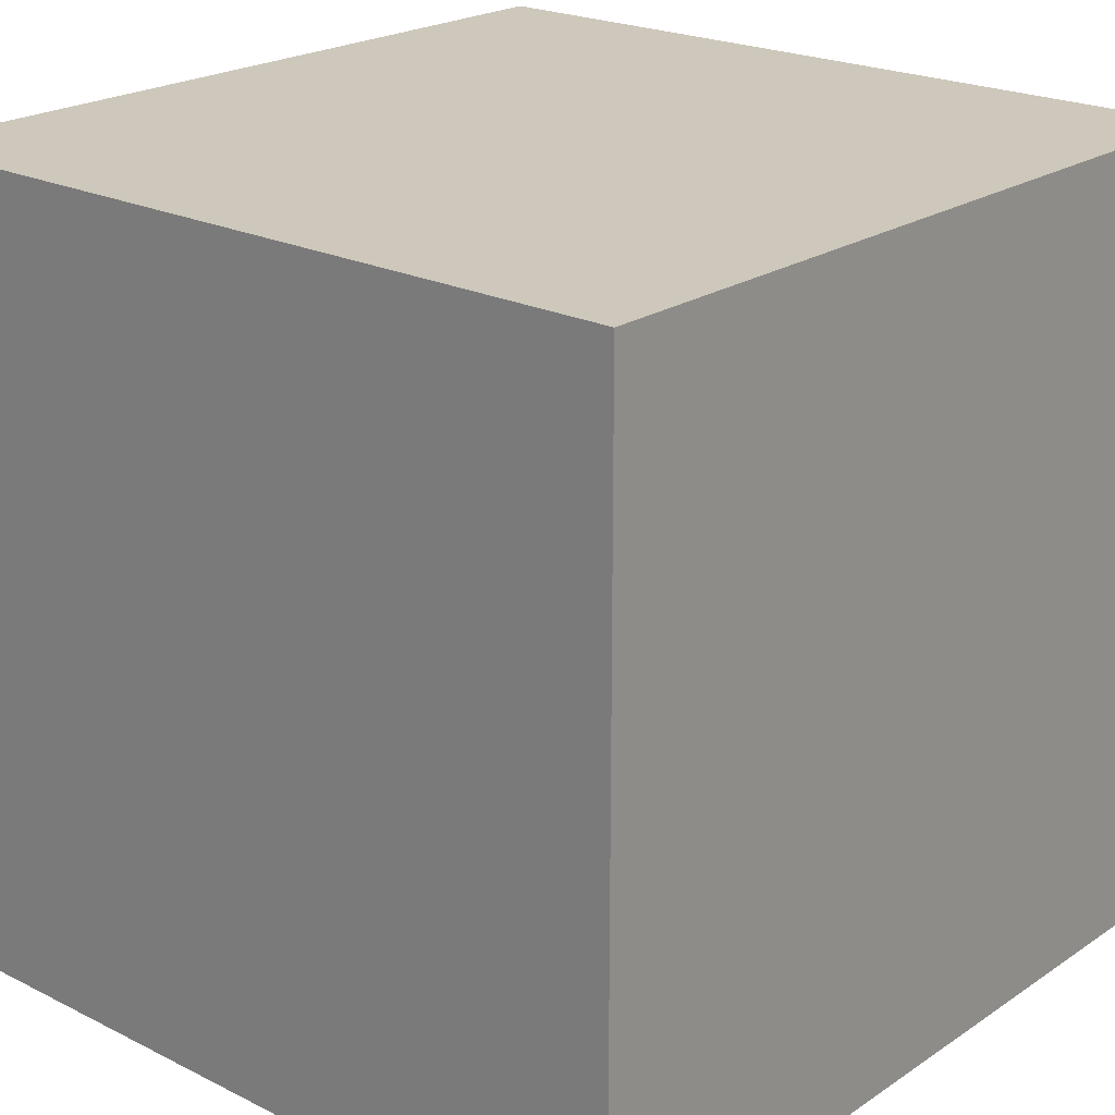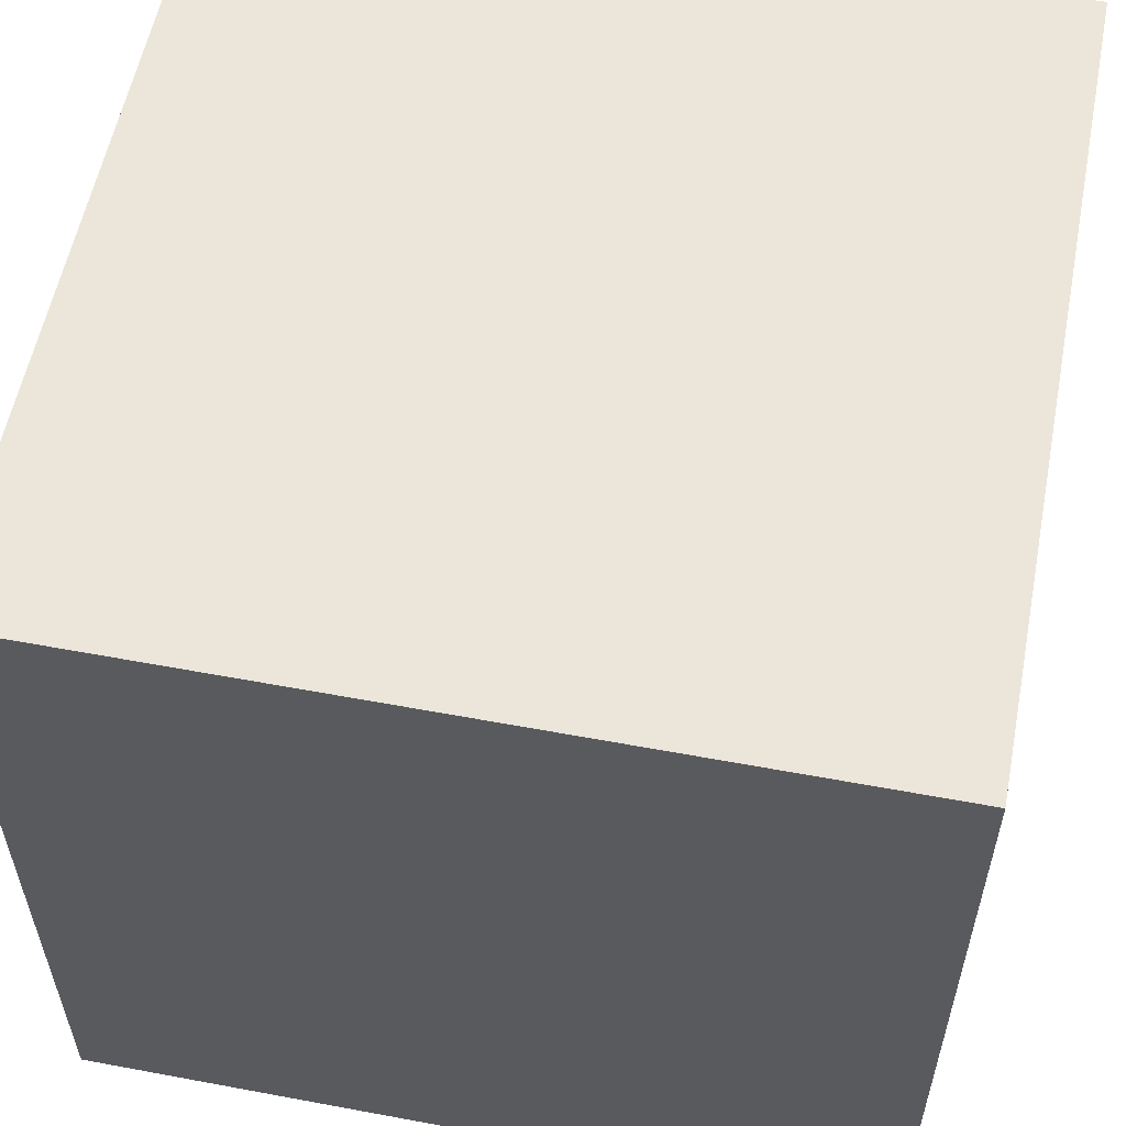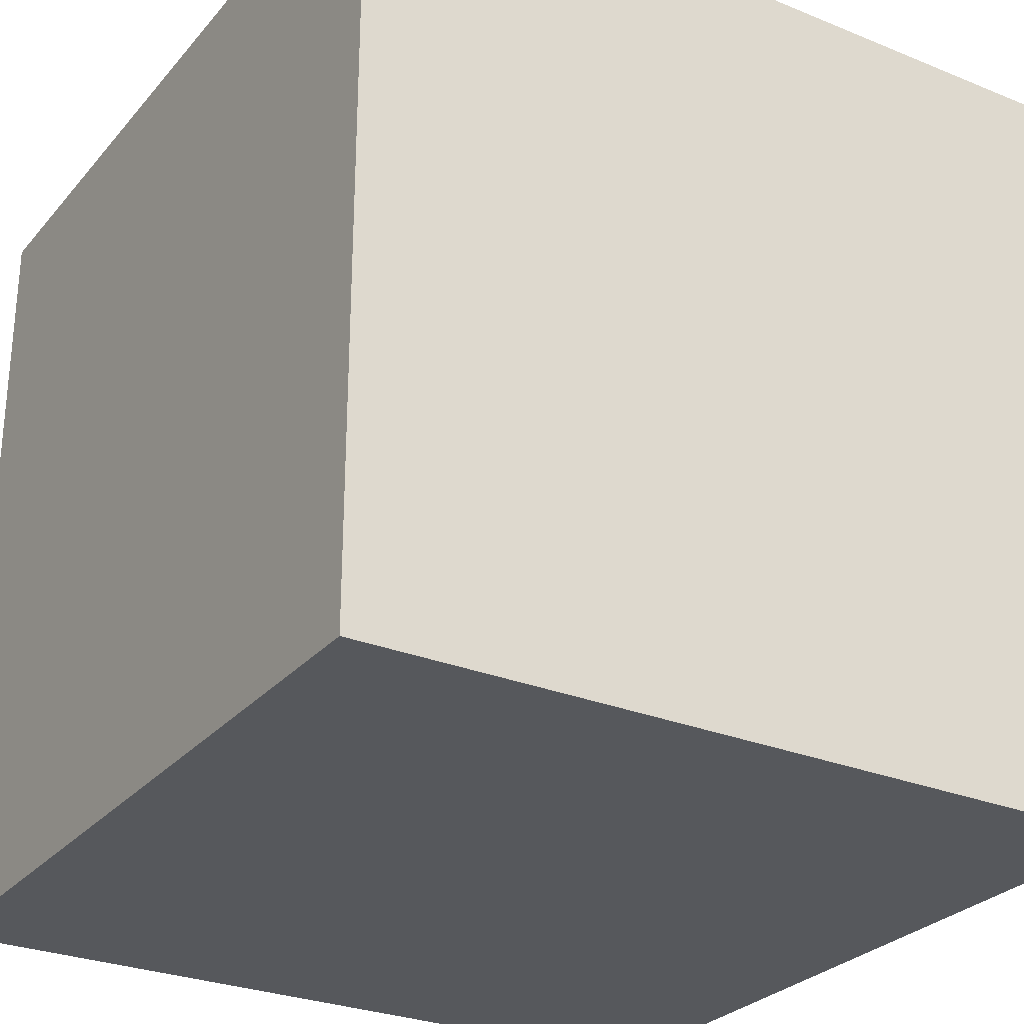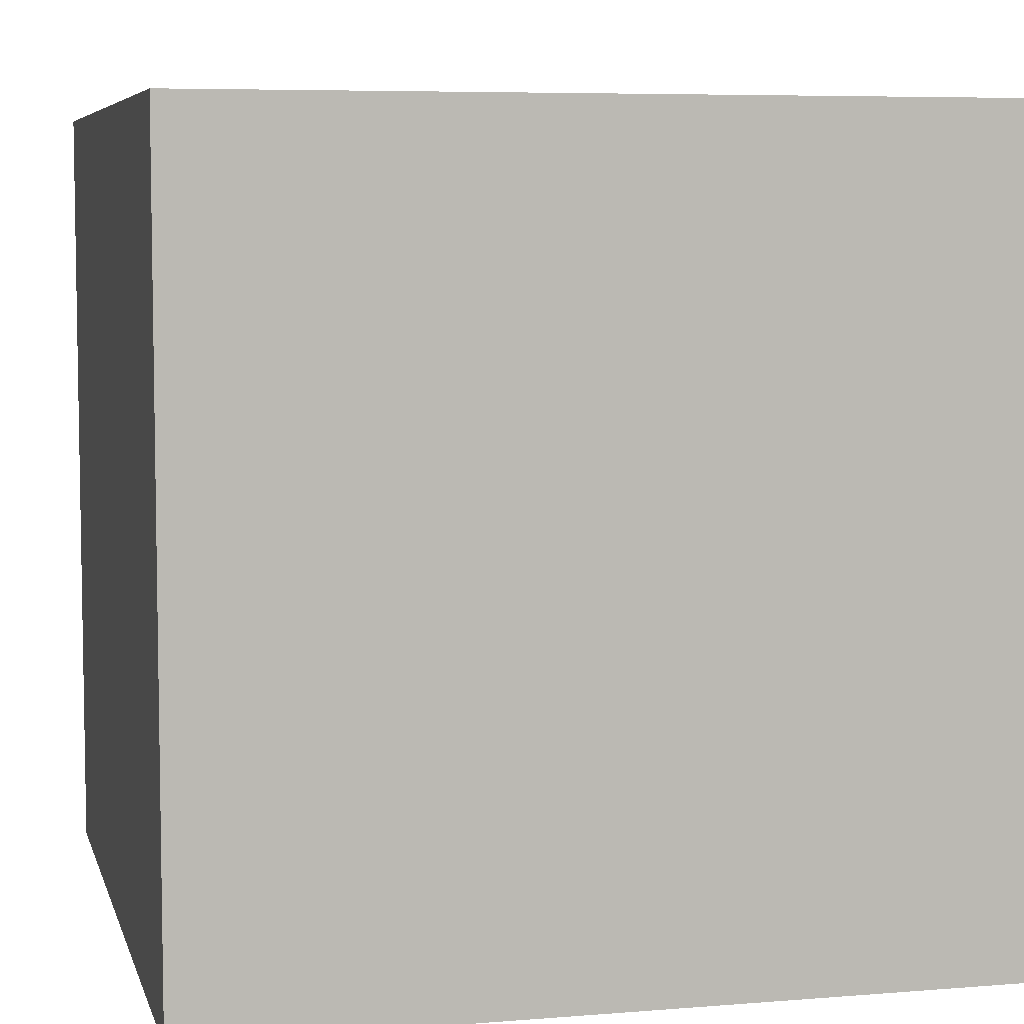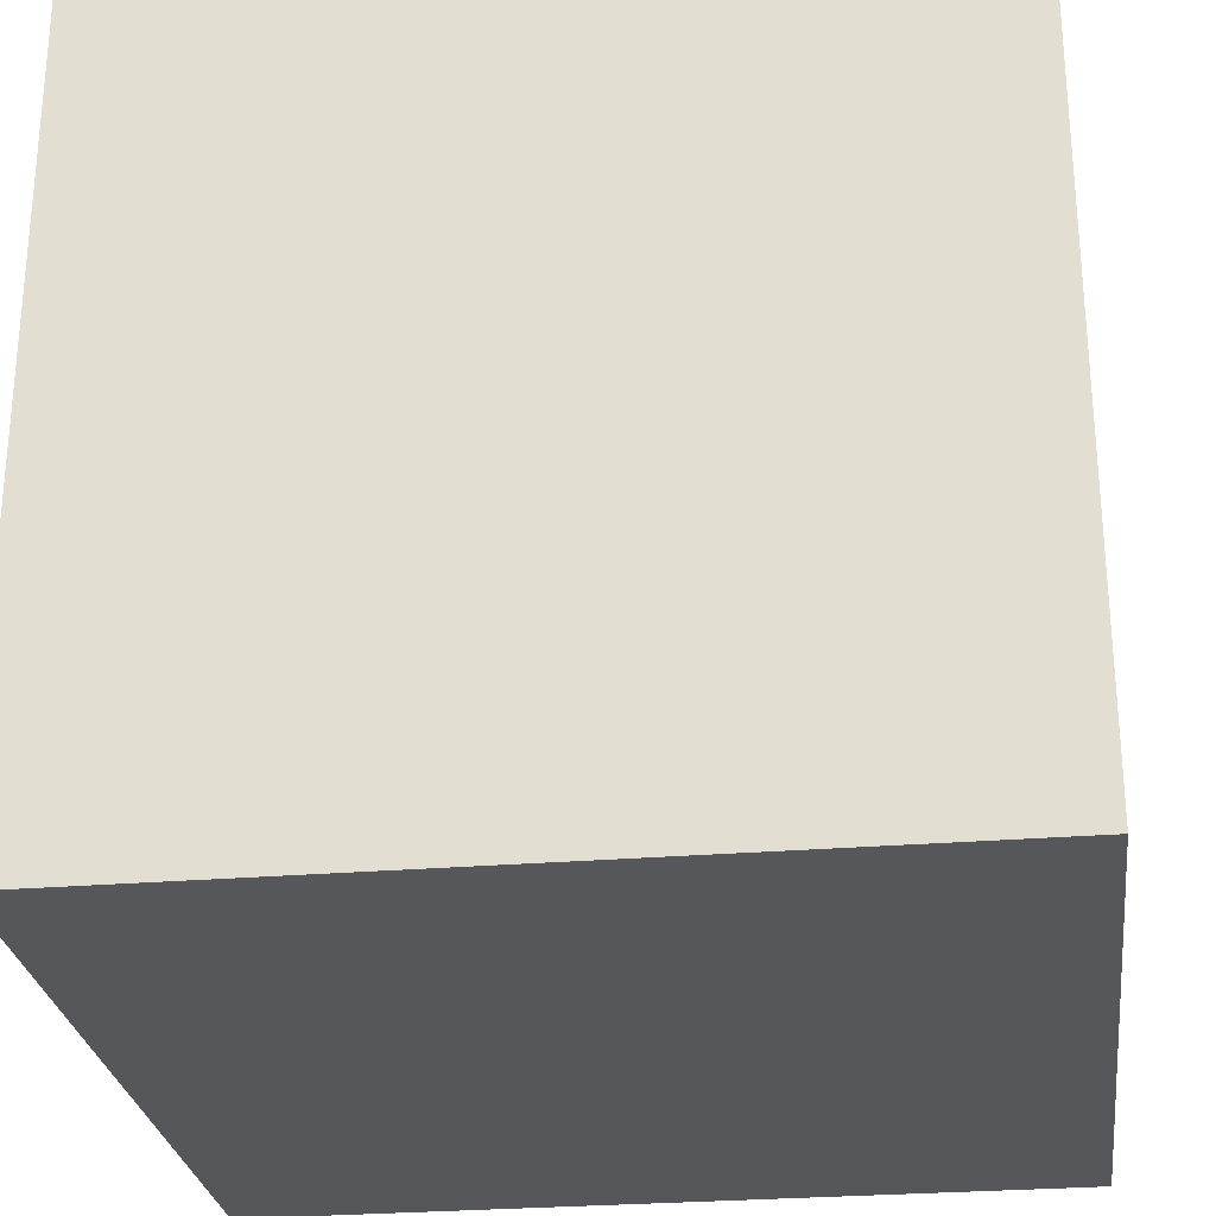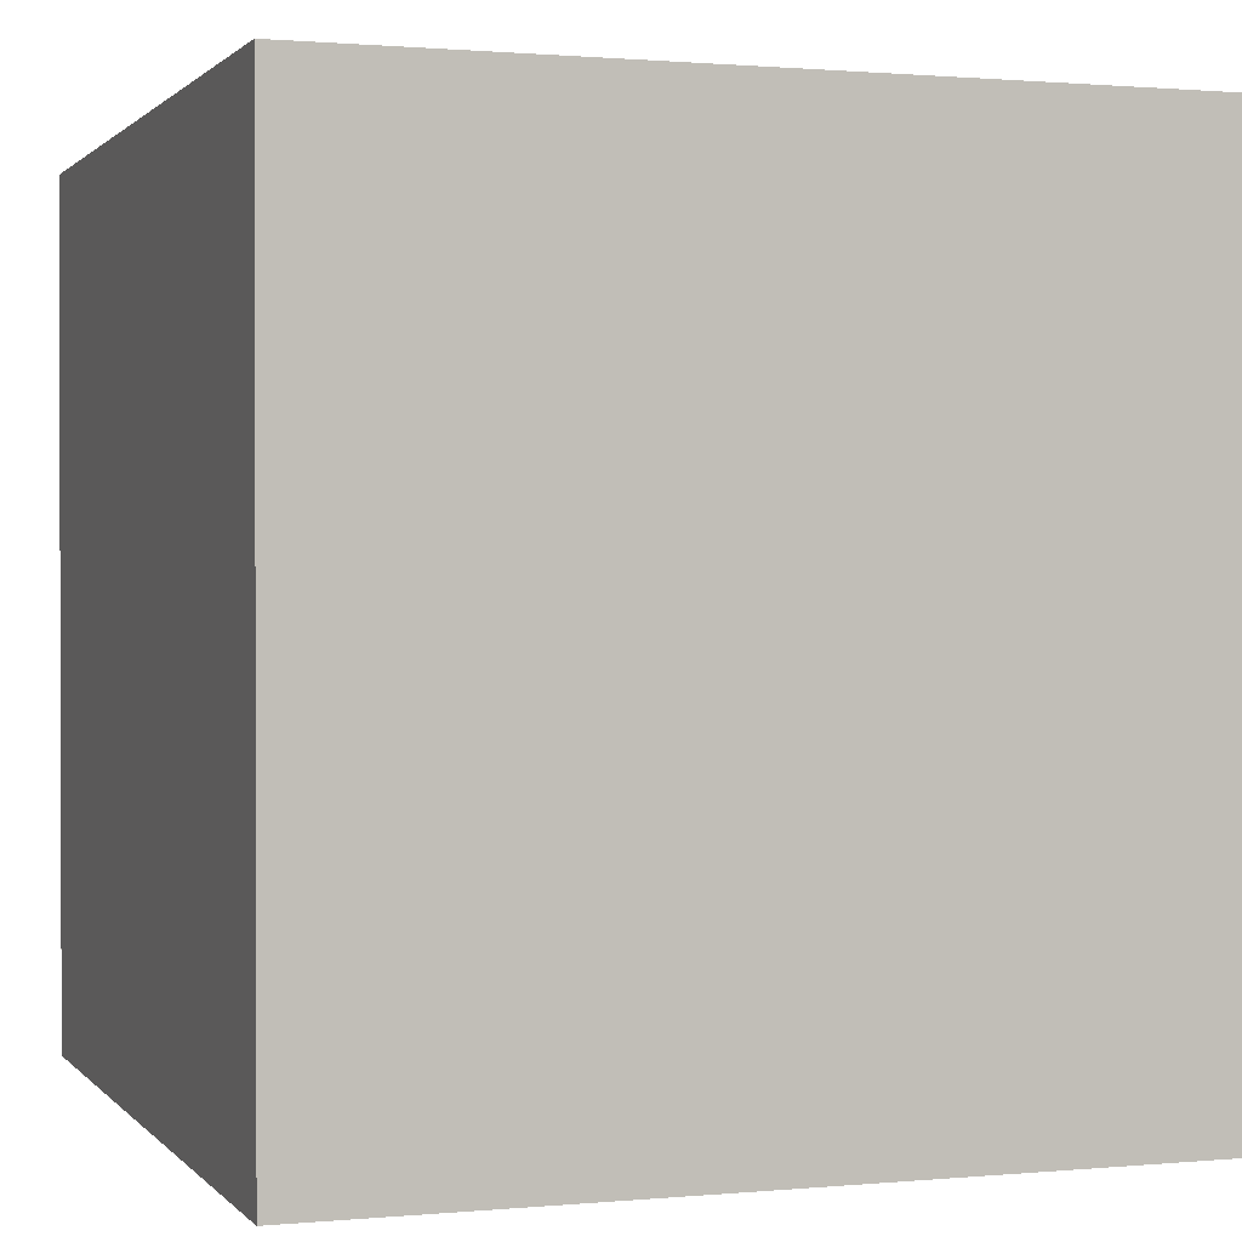
<metadata>
{"format":"obj","ext":"obj","renderer":"f3d","projection":"perspective","resolution":1024,"background":"white","views":[{"elev":22.0,"azim":41.0,"up":"+Y"},{"elev":57.0,"azim":101.0,"up":"+Y"},{"elev":-28.1,"azim":-121.7,"up":"+Y"},{"elev":6.4,"azim":166.3,"up":"+Z"},{"elev":-27.3,"azim":-82.7,"up":"+Y"},{"elev":1.0,"azim":70.8,"up":"+Z"}]}
</metadata>
<code>
o Cube
v 1 1 -1
v 1 -1 -1
v 1 1 1
v 1 -1 1
v -1 1 -1
v -1 -1 -1
v -1 1 1
v -1 -1 1
f 5 3 1
f 3 8 4
f 7 6 8
f 2 8 6
f 1 4 2
f 5 2 6
f 5 7 3
f 3 7 8
f 7 5 6
f 2 4 8
f 1 3 4
f 5 1 2

</code>
